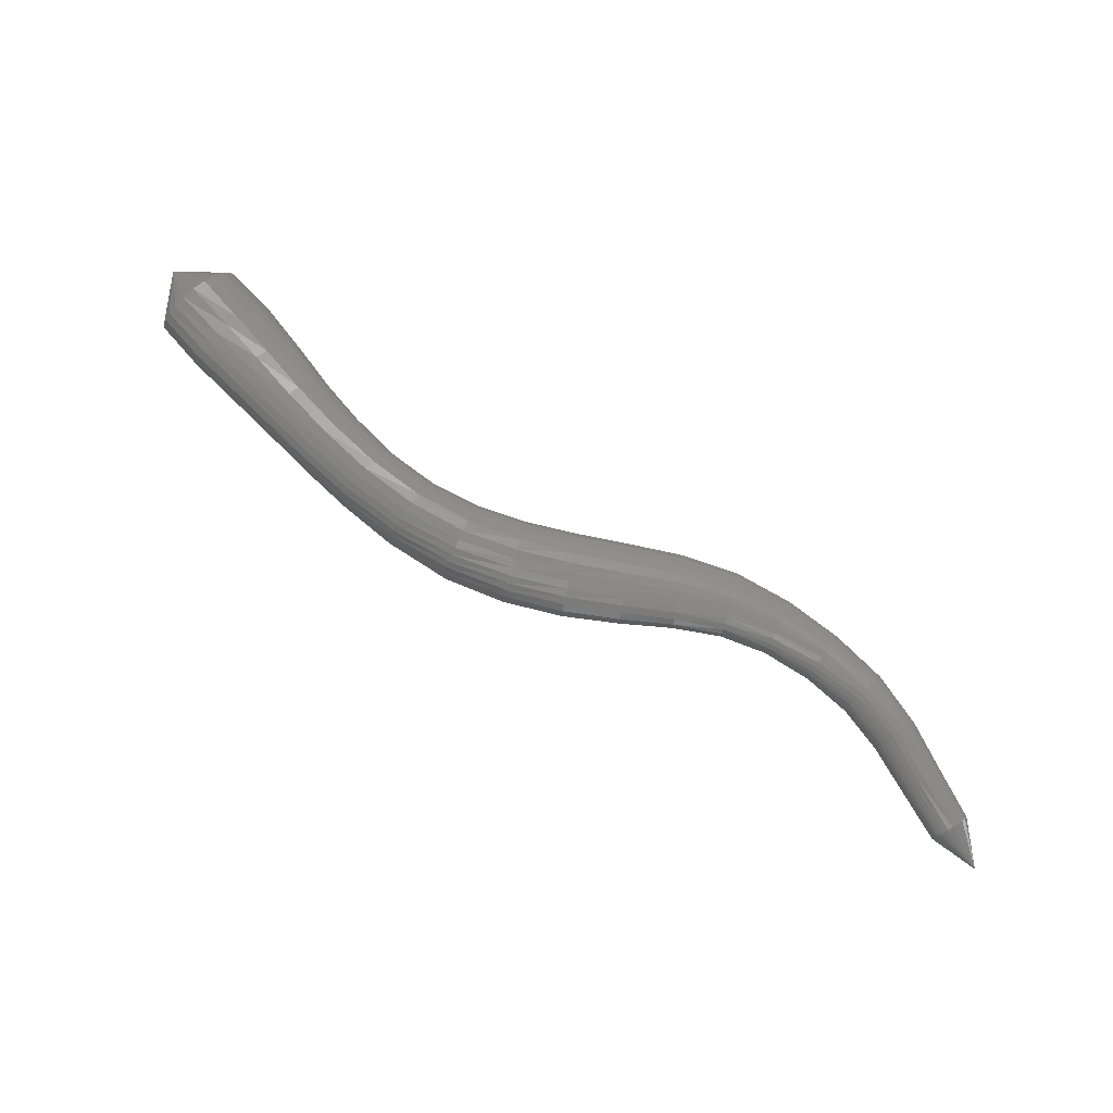
<metadata>
{"format":"stl","ext":"stl","renderer":"f3d","projection":"perspective","resolution":1024,"background":"white","views":[{"elev":45.0,"azim":-128.4,"up":"+Y"}]}
</metadata>
<code>
# stl→obj: 440 verts, 920 faces
v -54.77 19.94 194.8
v -56.66 17.57 193.6
v -56.33 17.28 194.6
v -59.33 16.55 194.2
v -59.11 16.36 195.1
v -61.75 15.69 194.5
v -61.59 15.5 195.4
v -64.48 14.87 194.7
v -64.35 14.69 195.6
v -67.33 14.04 195
v -67.18 13.87 195.9
v -70.24 13.12 195.4
v -70.03 12.96 196.3
v -73.22 12.1 196.1
v -72.89 11.98 197
v -76.18 11.11 197.3
v -75.66 11.07 198.2
v -78.83 10.36 199.1
v -78.16 10.38 199.9
v -81.1 9.842 201.3
v -80.35 9.894 202
v -83.08 9.486 203.5
v -82.35 9.53 204.2
v -84.91 9.189 205.8
v -84.25 9.209 206.4
v -86.73 8.8 207.7
v -86.22 8.79 208.3
v -88.74 8.205 209.1
v -88.4 8.154 209.7
v -91.05 7.377 210.2
v -90.81 7.285 210.8
v -93.46 6.387 210.9
v -93.31 6.256 211.5
v -95.78 5.295 211
v -95.74 5.154 211.6
v -97.97 4.19 210.9
v -97.96 4.075 211.4
v -100.6 2.811 210.7
v -100.5 2.69 211.2
v -103.2 2.293 211.3
v -56.19 17.21 195.2
v -59 16.29 195.6
v -61.53 15.46 195.9
v -64.31 14.68 196.1
v -67.13 13.88 196.3
v -69.96 13 196.7
v -72.77 12.07 197.4
v -75.46 11.19 198.6
v -77.88 10.51 200.3
v -80.04 10.01 202.4
v -82.03 9.632 204.5
v -83.97 9.288 206.6
v -86 8.847 208.6
v -88.25 8.19 210
v -90.71 7.308 211.1
v -93.27 6.274 211.8
v -95.76 5.176 211.9
v -98.01 4.102 211.7
v -100.6 2.699 211.5
v -56.08 17.23 195.8
v -58.91 16.26 196.2
v -61.49 15.48 196.4
v -64.29 14.73 196.6
v -67.12 13.96 196.7
v -69.92 13.11 197.1
v -72.68 12.21 197.8
v -75.3 11.35 199
v -77.65 10.67 200.7
v -79.78 10.16 202.6
v -81.77 9.757 204.8
v -83.73 9.392 206.9
v -85.81 8.929 208.8
v -88.13 8.257 210.3
v -90.64 7.369 211.4
v -93.26 6.342 212.1
v -95.81 5.254 212.2
v -98.07 4.177 211.9
v -100.6 2.757 211.7
v -56.02 17.35 196.4
v -58.84 16.32 196.8
v -61.47 15.58 196.9
v -64.3 14.87 197
v -67.12 14.12 197.2
v -69.9 13.29 197.5
v -72.62 12.4 198.2
v -75.16 11.55 199.3
v -77.45 10.87 201
v -79.54 10.34 202.9
v -81.52 9.917 205
v -83.5 9.53 207.1
v -85.63 9.048 209.1
v -88.01 8.361 210.6
v -90.58 7.474 211.7
v -93.26 6.46 212.3
v -95.88 5.38 212.4
v -98.16 4.293 212.2
v -100.7 2.859 211.9
v -56.02 17.6 196.9
v -58.82 16.53 197.4
v -61.49 15.82 197.4
v -64.34 15.11 197.4
v -67.16 14.36 197.5
v -69.91 13.54 197.8
v -72.58 12.64 198.5
v -75.05 11.79 199.6
v -77.26 11.1 201.3
v -79.31 10.56 203.2
v -81.27 10.13 205.3
v -83.26 9.72 207.4
v -85.45 9.217 209.3
v -87.91 8.516 210.8
v -90.53 7.63 211.9
v -93.29 6.631 212.6
v -95.97 5.552 212.6
v -98.26 4.445 212.3
v -100.7 3.002 212.1
v -56.09 17.98 197.4
v -58.89 16.91 197.8
v -61.57 16.18 197.9
v -64.42 15.46 197.8
v -67.22 14.69 197.8
v -69.95 13.84 198.1
v -72.57 12.94 198.8
v -74.95 12.09 200
v -77.09 11.39 201.6
v -79.09 10.85 203.5
v -81.03 10.4 205.6
v -83.03 9.973 207.7
v -85.28 9.447 209.6
v -87.82 8.728 211.1
v -90.52 7.839 212.2
v -93.34 6.848 212.8
v -96.07 5.761 212.8
v -98.37 4.626 212.5
v -100.8 3.174 212.3
v -56.23 18.44 197.6
v -59.02 17.39 198.1
v -61.69 16.63 198.1
v -64.53 15.86 198
v -67.31 15.06 198
v -70.02 14.19 198.4
v -72.6 13.28 199.1
v -74.9 12.43 200.2
v -76.95 11.74 201.8
v -78.9 11.2 203.8
v -80.83 10.74 205.8
v -82.85 10.29 207.9
v -85.16 9.738 209.9
v -87.78 8.989 211.3
v -90.53 8.086 212.4
v -93.41 7.094 213
v -96.18 5.988 212.9
v -98.49 4.824 212.6
v -100.9 3.362 212.4
v -56.41 18.91 197.7
v -59.2 17.88 198.2
v -61.84 17.08 198.2
v -64.65 16.27 198.1
v -67.42 15.44 198.1
v -70.11 14.56 198.5
v -72.66 13.65 199.2
v -74.9 12.82 200.4
v -76.89 12.15 202.1
v -78.8 11.6 204
v -80.71 11.14 206
v -82.75 10.67 208.1
v -85.11 10.08 210
v -87.8 9.282 211.5
v -90.59 8.353 212.5
v -93.49 7.347 213
v -96.29 6.218 213
v -98.61 5.026 212.6
v -101 3.553 212.4
v -56.62 19.36 197.6
v -59.4 18.34 198
v -61.99 17.51 198.1
v -64.77 16.67 198
v -67.53 15.82 198.1
v -70.23 14.93 198.5
v -72.76 14.04 199.3
v -74.97 13.23 200.5
v -76.92 12.58 202.2
v -78.8 12.04 204.1
v -80.71 11.56 206.1
v -82.76 11.06 208.2
v -85.16 10.43 210.1
v -87.88 9.581 211.5
v -90.69 8.619 212.5
v -93.6 7.597 213
v -96.4 6.445 212.9
v -98.71 5.228 212.6
v -101.1 3.742 212.4
v -56.84 19.78 197.4
v -59.6 18.75 197.7
v -62.15 17.91 197.8
v -64.9 17.04 197.8
v -67.66 16.18 198
v -70.36 15.29 198.4
v -72.91 14.43 199.2
v -75.12 13.65 200.5
v -77.06 13 202.1
v -78.93 12.45 204
v -80.84 11.96 206.1
v -82.89 11.43 208.1
v -85.3 10.75 210
v -88.02 9.856 211.4
v -90.81 8.868 212.4
v -93.71 7.837 212.9
v -96.5 6.669 212.8
v -98.81 5.424 212.5
v -98.81 5.425 212.5
v -101.2 3.924 212.3
v -57.08 20.19 197
v -59.8 19.1 197.3
v -62.3 18.25 197.4
v -65.02 17.37 197.5
v -67.79 16.5 197.7
v -70.52 15.63 198.2
v -73.1 14.79 199
v -75.34 14.03 200.3
v -77.3 13.38 202
v -79.19 12.81 203.9
v -81.1 12.28 205.9
v -83.14 11.73 208
v -85.52 11.01 209.9
v -88.2 10.08 211.3
v -90.96 9.086 212.2
v -93.82 8.062 212.7
v -96.59 6.883 212.7
v -98.9 5.61 212.4
v -101.3 4.096 212.2
v -57.33 20.55 196.5
v -59.99 19.39 196.8
v -62.44 18.54 197
v -65.14 17.66 197.1
v -67.91 16.79 197.3
v -70.68 15.92 197.8
v -73.31 15.09 198.7
v -75.62 14.33 200
v -77.64 13.66 201.7
v -79.56 13.06 203.6
v -81.47 12.51 205.6
v -83.49 11.92 207.7
v -85.81 11.18 209.6
v -88.41 10.25 211
v -91.12 9.263 211.9
v -93.94 8.261 212.5
v -96.68 7.078 212.4
v -98.97 5.773 212.1
v -101.4 4.245 212
v -57.57 20.82 195.8
v -60.17 19.63 196.2
v -62.57 18.76 196.4
v -65.24 17.87 196.5
v -68.03 17 196.8
v -70.84 16.14 197.3
v -73.56 15.31 198.2
v -75.96 14.52 199.5
v -78.06 13.8 201.2
v -80.01 13.16 203.2
v -81.93 12.58 205.2
v -83.91 11.98 207.3
v -86.14 11.24 209.2
v -88.64 10.33 210.6
v -91.29 9.385 211.6
v -94.06 8.421 212.1
v -96.74 7.238 212.1
v -99 5.897 211.8
v -101.5 4.352 211.7
v -57.77 20.94 195.1
v -60.32 19.75 195.5
v -62.67 18.86 195.7
v -65.32 17.96 195.9
v -68.12 17.07 196.2
v -70.98 16.21 196.7
v -73.78 15.35 197.6
v -76.29 14.51 199
v -78.48 13.76 200.7
v -80.48 13.09 202.7
v -82.39 12.5 204.8
v -84.33 11.89 206.9
v -86.47 11.18 208.8
v -88.86 10.32 210.2
v -91.44 9.417 211.2
v -94.14 8.482 211.7
v -96.75 7.296 211.7
v -98.99 5.933 211.5
v -101.5 4.381 211.3
v -57.88 20.84 194.3
v -60.42 19.7 194.8
v -62.71 18.79 195
v -65.34 17.87 195.3
v -68.15 16.96 195.6
v -71.05 16.07 196.1
v -73.91 15.16 197
v -76.53 14.3 198.4
v -78.81 13.54 200.2
v -80.85 12.89 202.3
v -82.76 12.31 204.4
v -84.66 11.72 206.5
v -86.72 11.04 208.4
v -89.03 10.22 209.8
v -91.54 9.332 210.8
v -94.16 8.387 211.4
v -96.68 7.189 211.4
v -98.9 5.837 211.2
v -101.4 4.309 211
v -57.91 20.59 193.6
v -60.46 19.52 194.1
v -62.71 18.6 194.4
v -65.32 17.66 194.7
v -68.14 16.74 195.1
v -71.06 15.82 195.7
v -73.97 14.88 196.6
v -76.68 14 198
v -79.05 13.26 199.9
v -81.13 12.63 201.9
v -83.05 12.08 204.1
v -84.93 11.53 206.3
v -86.92 10.88 208.1
v -89.16 10.07 209.5
v -91.6 9.183 210.5
v -94.15 8.213 211
v -96.59 7.009 211.1
v -98.79 5.686 210.9
v -101.4 4.18 210.8
v -57.88 20.28 193.1
v -60.45 19.25 193.5
v -62.67 18.33 193.9
v -65.27 17.39 194.3
v -68.1 16.47 194.7
v -71.04 15.53 195.3
v -73.99 14.58 196.2
v -76.78 13.7 197.7
v -79.23 12.97 199.5
v -81.37 12.37 201.6
v -83.3 11.85 203.8
v -85.15 11.32 206
v -87.09 10.69 207.9
v -89.25 9.899 209.3
v -91.63 9.001 210.2
v -94.11 8.011 210.8
v -96.49 6.813 210.9
v -98.69 5.523 210.7
v -101.3 4.027 210.6
v -57.81 19.92 192.7
v -60.39 18.9 193
v -62.6 17.99 193.5
v -65.2 17.07 193.9
v -68.03 16.16 194.4
v -70.99 15.22 195
v -73.98 14.26 196
v -76.84 13.38 197.4
v -79.37 12.67 199.3
v -81.57 12.09 201.4
v -83.52 11.59 203.6
v -85.35 11.09 205.8
v -87.23 10.48 207.6
v -89.31 9.699 209
v -91.64 8.796 210
v -94.05 7.795 210.6
v -96.39 6.612 210.7
v -98.58 5.355 210.6
v -101.2 3.866 210.4
v -57.68 19.51 192.5
v -60.27 18.49 192.8
v -62.5 17.6 193.3
v -65.1 16.71 193.7
v -67.95 15.81 194.2
v -70.92 14.89 194.8
v -73.94 13.94 195.8
v -76.86 13.06 197.2
v -79.48 12.34 199
v -81.73 11.77 201.1
v -83.7 11.29 203.4
v -85.51 10.82 205.6
v -87.33 10.24 207.4
v -89.34 9.472 208.8
v -91.62 8.571 209.8
v -93.99 7.571 210.5
v -96.29 6.41 210.6
v -98.48 5.184 210.5
v -101.1 3.701 210.4
v -57.52 19.08 192.4
v -60.1 18.02 192.7
v -62.36 17.17 193.2
v -64.99 16.31 193.6
v -67.85 15.45 194.1
v -70.82 14.54 194.7
v -73.87 13.59 195.7
v -76.85 12.7 197
v -79.53 11.98 198.9
v -81.84 11.41 200.9
v -83.82 10.95 203.2
v -85.61 10.51 205.4
v -87.39 9.955 207.3
v -89.33 9.217 208.7
v -91.57 8.328 209.7
v -93.91 7.337 210.4
v -96.19 6.201 210.5
v -98.37 5.002 210.4
v -101 3.53 210.3
v -57.31 18.64 192.5
v -59.91 17.56 192.8
v -62.21 16.73 193.3
v -64.86 15.9 193.7
v -67.73 15.06 194.2
v -70.7 14.17 194.7
v -73.76 13.21 195.6
v -76.78 12.3 196.9
v -79.51 11.56 198.7
v -81.85 10.99 200.8
v -83.84 10.55 203.1
v -85.62 10.14 205.3
v -87.36 9.636 207.2
v -89.27 8.937 208.7
v -91.48 8.069 209.7
v -93.82 7.089 210.4
v -96.08 5.977 210.5
v -98.26 4.803 210.4
v -100.9 3.349 210.3
v -57.08 18.21 192.8
v -59.69 17.12 193.2
v -62.03 16.29 193.6
v -64.71 15.48 194
v -67.58 14.65 194.3
v -70.55 13.75 194.9
v -73.6 12.78 195.7
v -76.64 11.83 196.9
v -79.38 11.06 198.7
v -81.71 10.5 200.8
v -83.7 10.09 203.1
v -85.48 9.733 205.3
v -87.21 9.279 207.3
v -89.12 8.631 208.7
v -91.35 7.789 209.8
v -93.69 6.816 210.5
v -95.97 5.721 210.6
v -98.15 4.573 210.5
v -100.8 3.144 210.4
f 1 1 2
f 2 1 3
f 2 3 4
f 4 3 5
f 4 5 6
f 6 5 7
f 6 7 8
f 8 7 9
f 8 9 10
f 10 9 11
f 10 11 12
f 12 11 13
f 12 13 14
f 14 13 15
f 14 15 16
f 16 15 17
f 16 17 18
f 18 17 19
f 18 19 20
f 20 19 21
f 20 21 22
f 22 21 23
f 22 23 24
f 24 23 25
f 24 25 26
f 26 25 27
f 26 27 28
f 28 27 29
f 28 29 30
f 30 29 31
f 30 31 32
f 32 31 33
f 32 33 34
f 34 33 35
f 34 35 36
f 36 35 37
f 36 37 38
f 38 37 39
f 38 39 40
f 40 39 40
f 1 1 3
f 3 1 41
f 3 41 5
f 5 41 42
f 5 42 7
f 7 42 43
f 7 43 9
f 9 43 44
f 9 44 11
f 11 44 45
f 11 45 13
f 13 45 46
f 13 46 15
f 15 46 47
f 15 47 17
f 17 47 48
f 17 48 19
f 19 48 49
f 19 49 21
f 21 49 50
f 21 50 23
f 23 50 51
f 23 51 25
f 25 51 52
f 25 52 27
f 27 52 53
f 27 53 29
f 29 53 54
f 29 54 31
f 31 54 55
f 31 55 33
f 33 55 56
f 33 56 35
f 35 56 57
f 35 57 37
f 37 57 58
f 37 58 39
f 39 58 59
f 39 59 40
f 40 59 40
f 1 1 41
f 41 1 60
f 41 60 42
f 42 60 61
f 42 61 43
f 43 61 62
f 43 62 44
f 44 62 63
f 44 63 45
f 45 63 64
f 45 64 46
f 46 64 65
f 46 65 47
f 47 65 66
f 47 66 48
f 48 66 67
f 48 67 49
f 49 67 68
f 49 68 50
f 50 68 69
f 50 69 51
f 51 69 70
f 51 70 52
f 52 70 71
f 52 71 53
f 53 71 72
f 53 72 54
f 54 72 73
f 54 73 55
f 55 73 74
f 55 74 56
f 56 74 75
f 56 75 57
f 57 75 76
f 57 76 58
f 58 76 77
f 58 77 59
f 59 77 78
f 59 78 40
f 40 78 40
f 1 1 60
f 60 1 79
f 60 79 61
f 61 79 80
f 61 80 62
f 62 80 81
f 62 81 63
f 63 81 82
f 63 82 64
f 64 82 83
f 64 83 65
f 65 83 84
f 65 84 66
f 66 84 85
f 66 85 67
f 67 85 86
f 67 86 68
f 68 86 87
f 68 87 69
f 69 87 88
f 69 88 70
f 70 88 89
f 70 89 71
f 71 89 90
f 71 90 72
f 72 90 91
f 72 91 73
f 73 91 92
f 73 92 74
f 74 92 93
f 74 93 75
f 75 93 94
f 75 94 76
f 76 94 95
f 76 95 77
f 77 95 96
f 77 96 78
f 78 96 97
f 78 97 40
f 40 97 40
f 1 1 79
f 79 1 98
f 79 98 80
f 80 98 99
f 80 99 81
f 81 99 100
f 81 100 82
f 82 100 101
f 82 101 83
f 83 101 102
f 83 102 84
f 84 102 103
f 84 103 85
f 85 103 104
f 85 104 86
f 86 104 105
f 86 105 87
f 87 105 106
f 87 106 88
f 88 106 107
f 88 107 89
f 89 107 108
f 89 108 90
f 90 108 109
f 90 109 91
f 91 109 110
f 91 110 92
f 92 110 111
f 92 111 93
f 93 111 112
f 93 112 94
f 94 112 113
f 94 113 95
f 95 113 114
f 95 114 96
f 96 114 115
f 96 115 97
f 97 115 116
f 97 116 40
f 40 116 40
f 1 1 98
f 98 1 117
f 98 117 99
f 99 117 118
f 99 118 100
f 100 118 119
f 100 119 101
f 101 119 120
f 101 120 102
f 102 120 121
f 102 121 103
f 103 121 122
f 103 122 104
f 104 122 123
f 104 123 105
f 105 123 124
f 105 124 106
f 106 124 125
f 106 125 107
f 107 125 126
f 107 126 108
f 108 126 127
f 108 127 109
f 109 127 128
f 109 128 110
f 110 128 129
f 110 129 111
f 111 129 130
f 111 130 112
f 112 130 131
f 112 131 113
f 113 131 132
f 113 132 114
f 114 132 133
f 114 133 115
f 115 133 134
f 115 134 116
f 116 134 135
f 116 135 40
f 40 135 40
f 1 1 117
f 117 1 136
f 117 136 118
f 118 136 137
f 118 137 119
f 119 137 138
f 119 138 120
f 120 138 139
f 120 139 121
f 121 139 140
f 121 140 122
f 122 140 141
f 122 141 123
f 123 141 142
f 123 142 124
f 124 142 143
f 124 143 125
f 125 143 144
f 125 144 126
f 126 144 145
f 126 145 127
f 127 145 146
f 127 146 128
f 128 146 147
f 128 147 129
f 129 147 148
f 129 148 130
f 130 148 149
f 130 149 131
f 131 149 150
f 131 150 132
f 132 150 151
f 132 151 133
f 133 151 152
f 133 152 134
f 134 152 153
f 134 153 135
f 135 153 154
f 135 154 40
f 40 154 40
f 1 1 136
f 136 1 155
f 136 155 137
f 137 155 156
f 137 156 138
f 138 156 157
f 138 157 139
f 139 157 158
f 139 158 140
f 140 158 159
f 140 159 141
f 141 159 160
f 141 160 142
f 142 160 161
f 142 161 143
f 143 161 162
f 143 162 144
f 144 162 163
f 144 163 145
f 145 163 164
f 145 164 146
f 146 164 165
f 146 165 147
f 147 165 166
f 147 166 148
f 148 166 167
f 148 167 149
f 149 167 168
f 149 168 150
f 150 168 169
f 150 169 151
f 151 169 170
f 151 170 152
f 152 170 171
f 152 171 153
f 153 171 172
f 153 172 154
f 154 172 173
f 154 173 40
f 40 173 40
f 1 1 155
f 155 1 174
f 155 174 156
f 156 174 175
f 156 175 157
f 157 175 176
f 157 176 158
f 158 176 177
f 158 177 159
f 159 177 178
f 159 178 160
f 160 178 179
f 160 179 161
f 161 179 180
f 161 180 162
f 162 180 181
f 162 181 163
f 163 181 182
f 163 182 164
f 164 182 183
f 164 183 165
f 165 183 184
f 165 184 166
f 166 184 185
f 166 185 167
f 167 185 186
f 167 186 168
f 168 186 187
f 168 187 169
f 169 187 188
f 169 188 170
f 170 188 189
f 170 189 171
f 171 189 190
f 171 190 172
f 172 190 191
f 172 191 173
f 173 191 192
f 173 192 40
f 40 192 40
f 1 1 174
f 174 1 193
f 174 193 175
f 175 193 194
f 175 194 176
f 176 194 195
f 176 195 177
f 177 195 196
f 177 196 178
f 178 196 197
f 178 197 179
f 179 197 198
f 179 198 180
f 180 198 199
f 180 199 181
f 181 199 200
f 181 200 182
f 182 200 201
f 182 201 183
f 183 201 202
f 183 202 184
f 184 202 203
f 184 203 185
f 185 203 204
f 185 204 186
f 186 204 205
f 186 205 187
f 187 205 206
f 187 206 188
f 188 206 207
f 188 207 189
f 189 207 208
f 189 208 190
f 190 208 209
f 190 209 191
f 191 209 210
f 191 211 192
f 192 211 212
f 192 212 40
f 40 212 40
f 1 1 193
f 193 1 213
f 193 213 194
f 194 213 214
f 194 214 195
f 195 214 215
f 195 215 196
f 196 215 216
f 196 216 197
f 197 216 217
f 197 217 198
f 198 217 218
f 198 218 199
f 199 218 219
f 199 219 200
f 200 219 220
f 200 220 201
f 201 220 221
f 201 221 202
f 202 221 222
f 202 222 203
f 203 222 223
f 203 223 204
f 204 223 224
f 204 224 205
f 205 224 225
f 205 225 206
f 206 225 226
f 206 226 207
f 207 226 227
f 207 227 208
f 208 227 228
f 208 228 209
f 209 228 229
f 209 229 210
f 210 229 230
f 211 230 212
f 212 230 231
f 212 231 40
f 40 231 40
f 1 1 213
f 213 1 232
f 213 232 214
f 214 232 233
f 214 233 215
f 215 233 234
f 215 234 216
f 216 234 235
f 216 235 217
f 217 235 236
f 217 236 218
f 218 236 237
f 218 237 219
f 219 237 238
f 219 238 220
f 220 238 239
f 220 239 221
f 221 239 240
f 221 240 222
f 222 240 241
f 222 241 223
f 223 241 242
f 223 242 224
f 224 242 243
f 224 243 225
f 225 243 244
f 225 244 226
f 226 244 245
f 226 245 227
f 227 245 246
f 227 246 228
f 228 246 247
f 228 247 229
f 229 247 248
f 229 248 230
f 230 248 249
f 230 249 231
f 231 249 250
f 231 250 40
f 40 250 40
f 1 1 232
f 232 1 251
f 232 251 233
f 233 251 252
f 233 252 234
f 234 252 253
f 234 253 235
f 235 253 254
f 235 254 236
f 236 254 255
f 236 255 237
f 237 255 256
f 237 256 238
f 238 256 257
f 238 257 239
f 239 257 258
f 239 258 240
f 240 258 259
f 240 259 241
f 241 259 260
f 241 260 242
f 242 260 261
f 242 261 243
f 243 261 262
f 243 262 244
f 244 262 263
f 244 263 245
f 245 263 264
f 245 264 246
f 246 264 265
f 246 265 247
f 247 265 266
f 247 266 248
f 248 266 267
f 248 267 249
f 249 267 268
f 249 268 250
f 250 268 269
f 250 269 40
f 40 269 40
f 1 1 251
f 251 1 270
f 251 270 252
f 252 270 271
f 252 271 253
f 253 271 272
f 253 272 254
f 254 272 273
f 254 273 255
f 255 273 274
f 255 274 256
f 256 274 275
f 256 275 257
f 257 275 276
f 257 276 258
f 258 276 277
f 258 277 259
f 259 277 278
f 259 278 260
f 260 278 279
f 260 279 261
f 261 279 280
f 261 280 262
f 262 280 281
f 262 281 263
f 263 281 282
f 263 282 264
f 264 282 283
f 264 283 265
f 265 283 284
f 265 284 266
f 266 284 285
f 266 285 267
f 267 285 286
f 267 286 268
f 268 286 287
f 268 287 269
f 269 287 288
f 269 288 40
f 40 288 40
f 1 1 270
f 270 1 289
f 270 289 271
f 271 289 290
f 271 290 272
f 272 290 291
f 272 291 273
f 273 291 292
f 273 292 274
f 274 292 293
f 274 293 275
f 275 293 294
f 275 294 276
f 276 294 295
f 276 295 277
f 277 295 296
f 277 296 278
f 278 296 297
f 278 297 279
f 279 297 298
f 279 298 280
f 280 298 299
f 280 299 281
f 281 299 300
f 281 300 282
f 282 300 301
f 282 301 283
f 283 301 302
f 283 302 284
f 284 302 303
f 284 303 285
f 285 303 304
f 285 304 286
f 286 304 305
f 286 305 287
f 287 305 306
f 287 306 288
f 288 306 307
f 288 307 40
f 40 307 40
f 1 1 289
f 289 1 308
f 289 308 290
f 290 308 309
f 290 309 291
f 291 309 310
f 291 310 292
f 292 310 311
f 292 311 293
f 293 311 312
f 293 312 294
f 294 312 313
f 294 313 295
f 295 313 314
f 295 314 296
f 296 314 315
f 296 315 297
f 297 315 316
f 297 316 298
f 298 316 317
f 298 317 299
f 299 317 318
f 299 318 300
f 300 318 319
f 300 319 301
f 301 319 320
f 301 320 302
f 302 320 321
f 302 321 303
f 303 321 322
f 303 322 304
f 304 322 323
f 304 323 305
f 305 323 324
f 305 324 306
f 306 324 325
f 306 325 307
f 307 325 326
f 307 326 40
f 40 326 40
f 1 1 308
f 308 1 327
f 308 327 309
f 309 327 328
f 309 328 310
f 310 328 329
f 310 329 311
f 311 329 330
f 311 330 312
f 312 330 331
f 312 331 313
f 313 331 332
f 313 332 314
f 314 332 333
f 314 333 315
f 315 333 334
f 315 334 316
f 316 334 335
f 316 335 317
f 317 335 336
f 317 336 318
f 318 336 337
f 318 337 319
f 319 337 338
f 319 338 320
f 320 338 339
f 320 339 321
f 321 339 340
f 321 340 322
f 322 340 341
f 322 341 323
f 323 341 342
f 323 342 324
f 324 342 343
f 324 343 325
f 325 343 344
f 325 344 326
f 326 344 345
f 326 345 40
f 40 345 40
f 1 1 327
f 327 1 346
f 327 346 328
f 328 346 347
f 328 347 329
f 329 347 348
f 329 348 330
f 330 348 349
f 330 349 331
f 331 349 350
f 331 350 332
f 332 350 351
f 332 351 333
f 333 351 352
f 333 352 334
f 334 352 353
f 334 353 335
f 335 353 354
f 335 354 336
f 336 354 355
f 336 355 337
f 337 355 356
f 337 356 338
f 338 356 357
f 338 357 339
f 339 357 358
f 339 358 340
f 340 358 359
f 340 359 341
f 341 359 360
f 341 360 342
f 342 360 361
f 342 361 343
f 343 361 362
f 343 362 344
f 344 362 363
f 344 363 345
f 345 363 364
f 345 364 40
f 40 364 40
f 1 1 346
f 346 1 365
f 346 365 347
f 347 365 366
f 347 366 348
f 348 366 367
f 348 367 349
f 349 367 368
f 349 368 350
f 350 368 369
f 350 369 351
f 351 369 370
f 351 370 352
f 352 370 371
f 352 371 353
f 353 371 372
f 353 372 354
f 354 372 373
f 354 373 355
f 355 373 374
f 355 374 356
f 356 374 375
f 356 375 357
f 357 375 376
f 357 376 358
f 358 376 377
f 358 377 359
f 359 377 378
f 359 378 360
f 360 378 379
f 360 379 361
f 361 379 380
f 361 380 362
f 362 380 381
f 362 381 363
f 363 381 382
f 363 382 364
f 364 382 383
f 364 383 40
f 40 383 40
f 1 1 365
f 365 1 384
f 365 384 366
f 366 384 385
f 366 385 367
f 367 385 386
f 367 386 368
f 368 386 387
f 368 387 369
f 369 387 388
f 369 388 370
f 370 388 389
f 370 389 371
f 371 389 390
f 371 390 372
f 372 390 391
f 372 391 373
f 373 391 392
f 373 392 374
f 374 392 393
f 374 393 375
f 375 393 394
f 375 394 376
f 376 394 395
f 376 395 377
f 377 395 396
f 377 396 378
f 378 396 397
f 378 397 379
f 379 397 398
f 379 398 380
f 380 398 399
f 380 399 381
f 381 399 400
f 381 400 382
f 382 400 401
f 382 401 383
f 383 401 402
f 383 402 40
f 40 402 40
f 1 1 384
f 384 1 403
f 384 403 385
f 385 403 404
f 385 404 386
f 386 404 405
f 386 405 387
f 387 405 406
f 387 406 388
f 388 406 407
f 388 407 389
f 389 407 408
f 389 408 390
f 390 408 409
f 390 409 391
f 391 409 410
f 391 410 392
f 392 410 411
f 392 411 393
f 393 411 412
f 393 412 394
f 394 412 413
f 394 413 395
f 395 413 414
f 395 414 396
f 396 414 415
f 396 415 397
f 397 415 416
f 397 416 398
f 398 416 417
f 398 417 399
f 399 417 418
f 399 418 400
f 400 418 419
f 400 419 401
f 401 419 420
f 401 420 402
f 402 420 421
f 402 421 40
f 40 421 40
f 1 1 403
f 403 1 422
f 403 422 404
f 404 422 423
f 404 423 405
f 405 423 424
f 405 424 406
f 406 424 425
f 406 425 407
f 407 425 426
f 407 426 408
f 408 426 427
f 408 427 409
f 409 427 428
f 409 428 410
f 410 428 429
f 410 429 411
f 411 429 430
f 411 430 412
f 412 430 431
f 412 431 413
f 413 431 432
f 413 432 414
f 414 432 433
f 414 433 415
f 415 433 434
f 415 434 416
f 416 434 435
f 416 435 417
f 417 435 436
f 417 436 418
f 418 436 437
f 418 437 419
f 419 437 438
f 419 438 420
f 420 438 439
f 420 439 421
f 421 439 440
f 421 440 40
f 40 440 40
f 1 1 422
f 422 1 2
f 422 2 423
f 423 2 4
f 423 4 424
f 424 4 6
f 424 6 425
f 425 6 8
f 425 8 426
f 426 8 10
f 426 10 427
f 427 10 12
f 427 12 428
f 428 12 14
f 428 14 429
f 429 14 16
f 429 16 430
f 430 16 18
f 430 18 431
f 431 18 20
f 431 20 432
f 432 20 22
f 432 22 433
f 433 22 24
f 433 24 434
f 434 24 26
f 434 26 435
f 435 26 28
f 435 28 436
f 436 28 30
f 436 30 437
f 437 30 32
f 437 32 438
f 438 32 34
f 438 34 439
f 439 34 36
f 439 36 440
f 440 36 38
f 440 38 40
f 40 38 40

</code>
